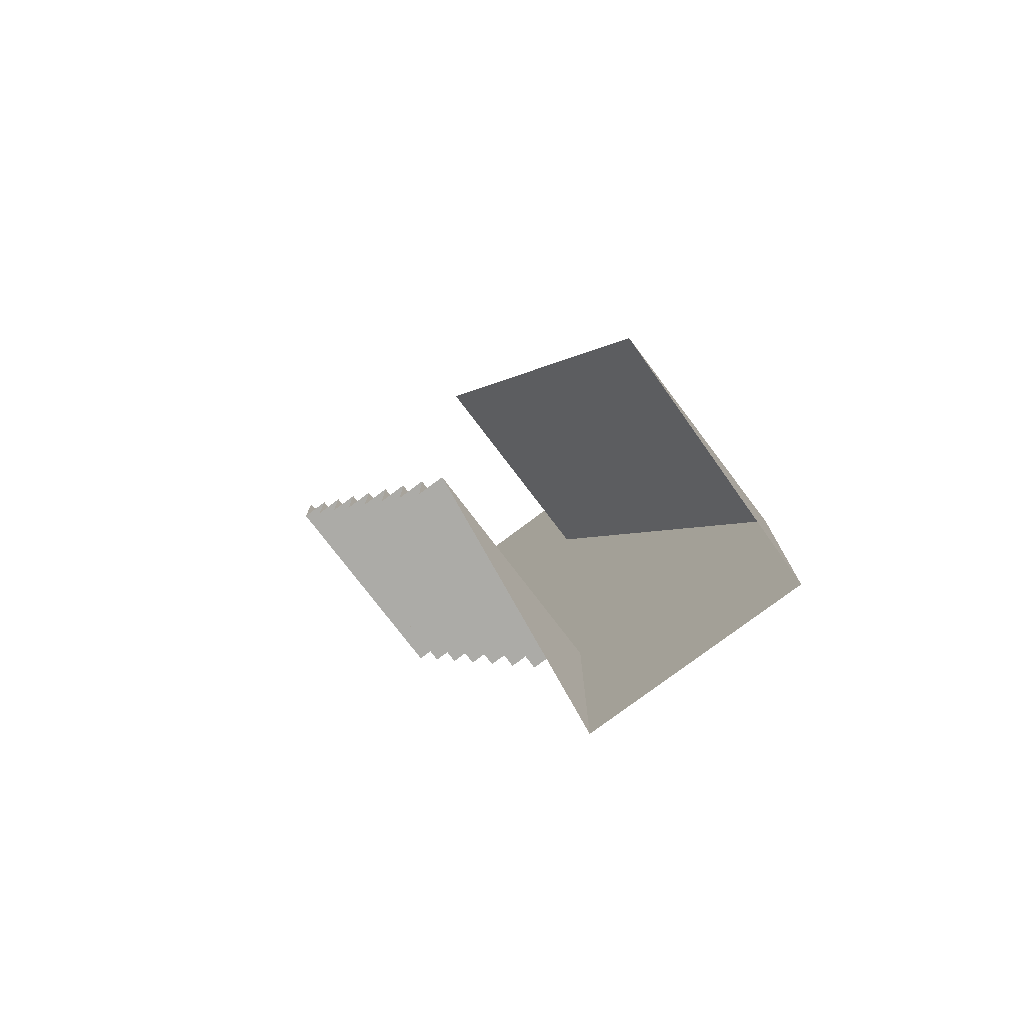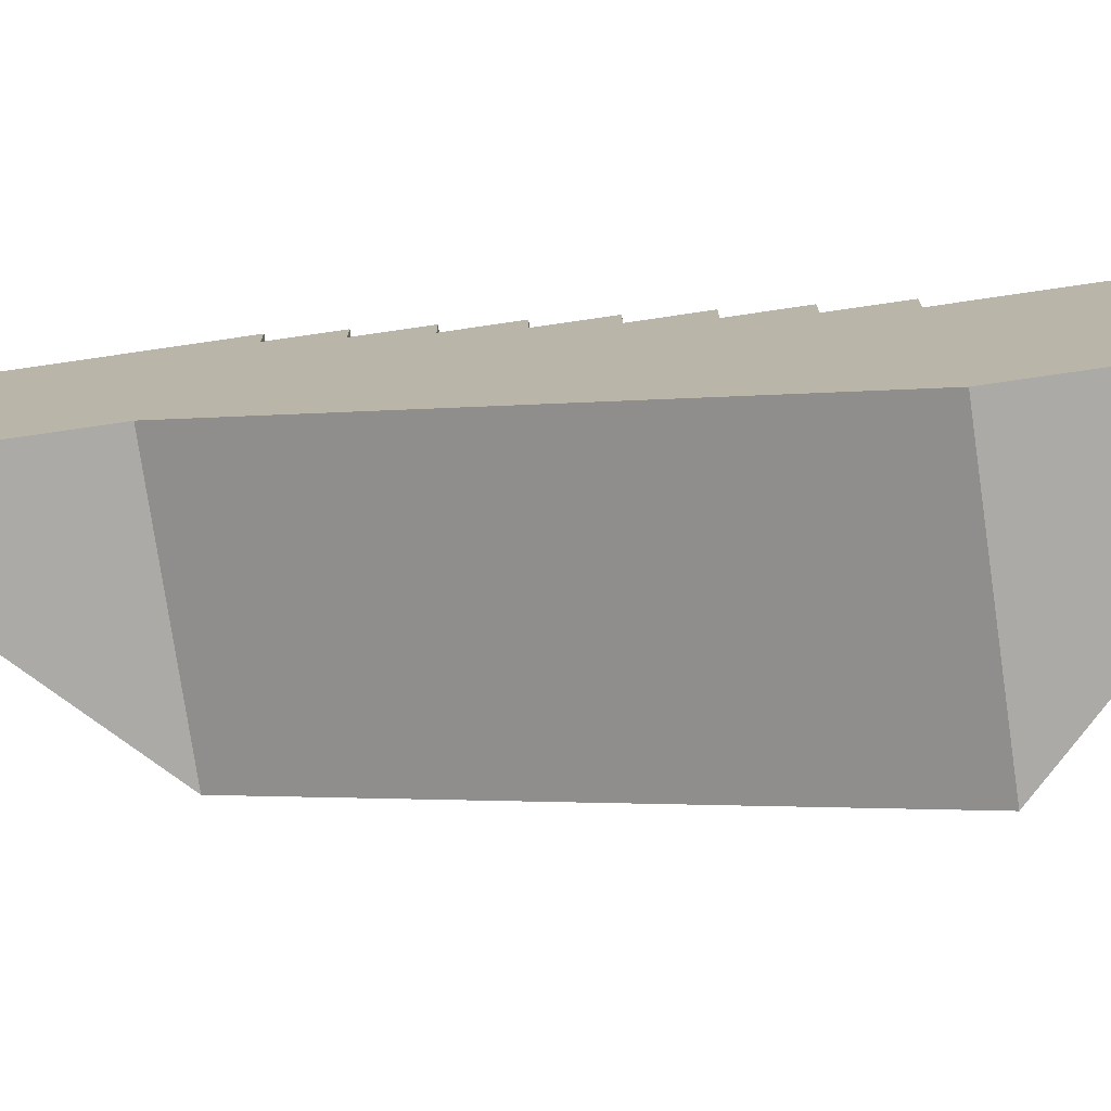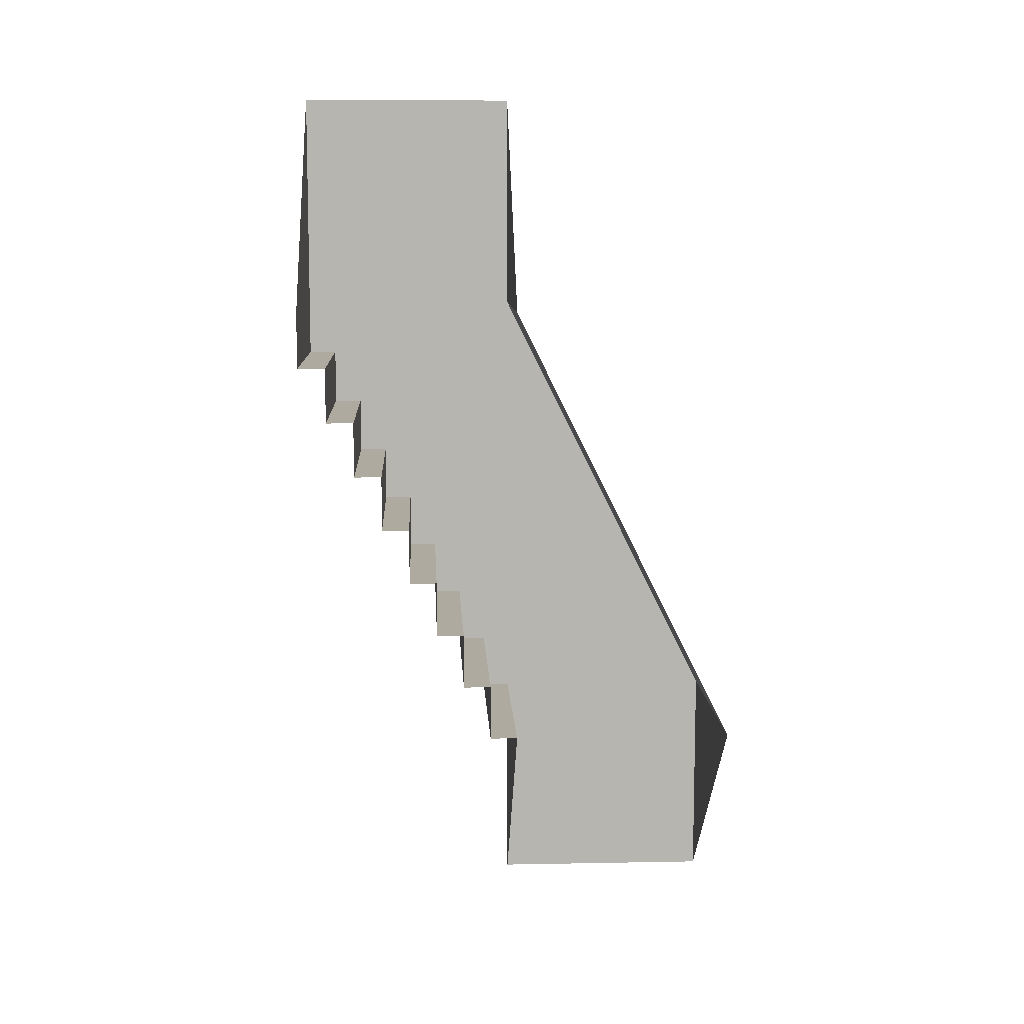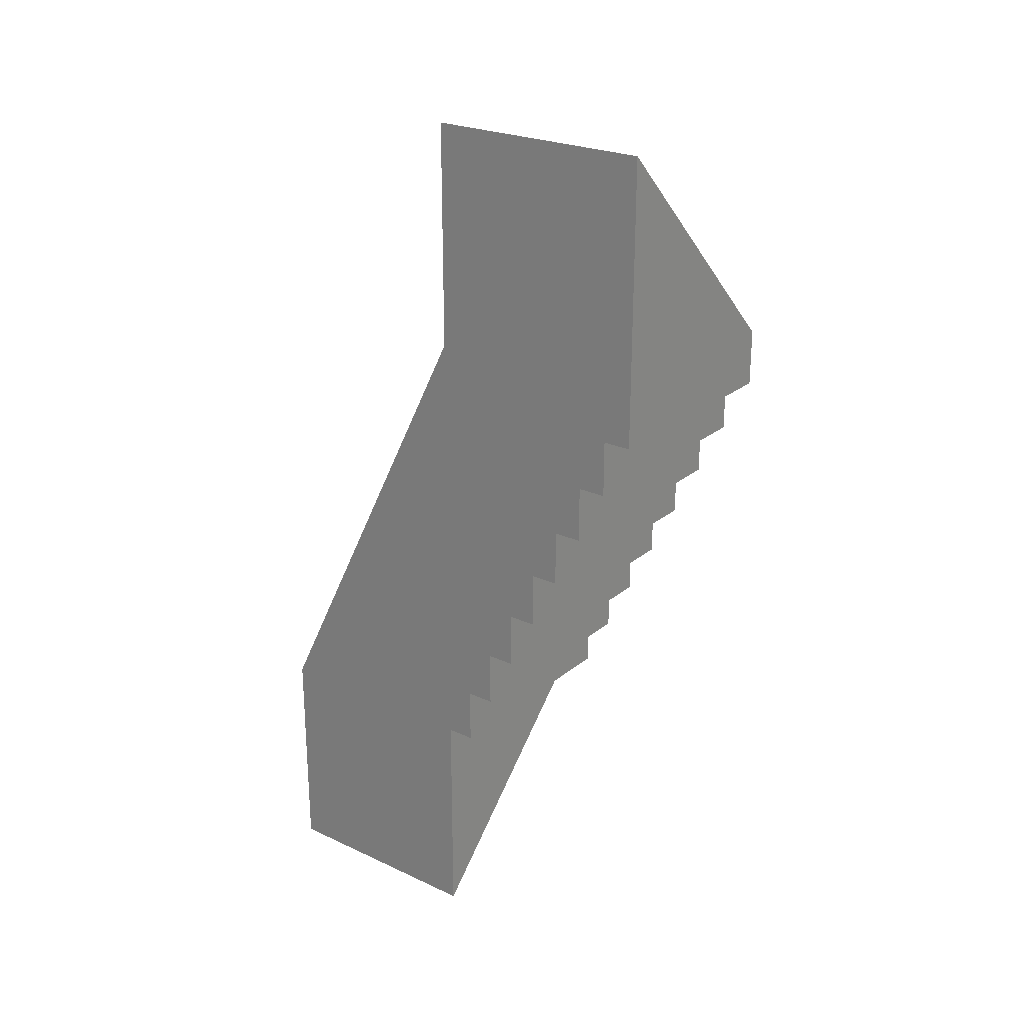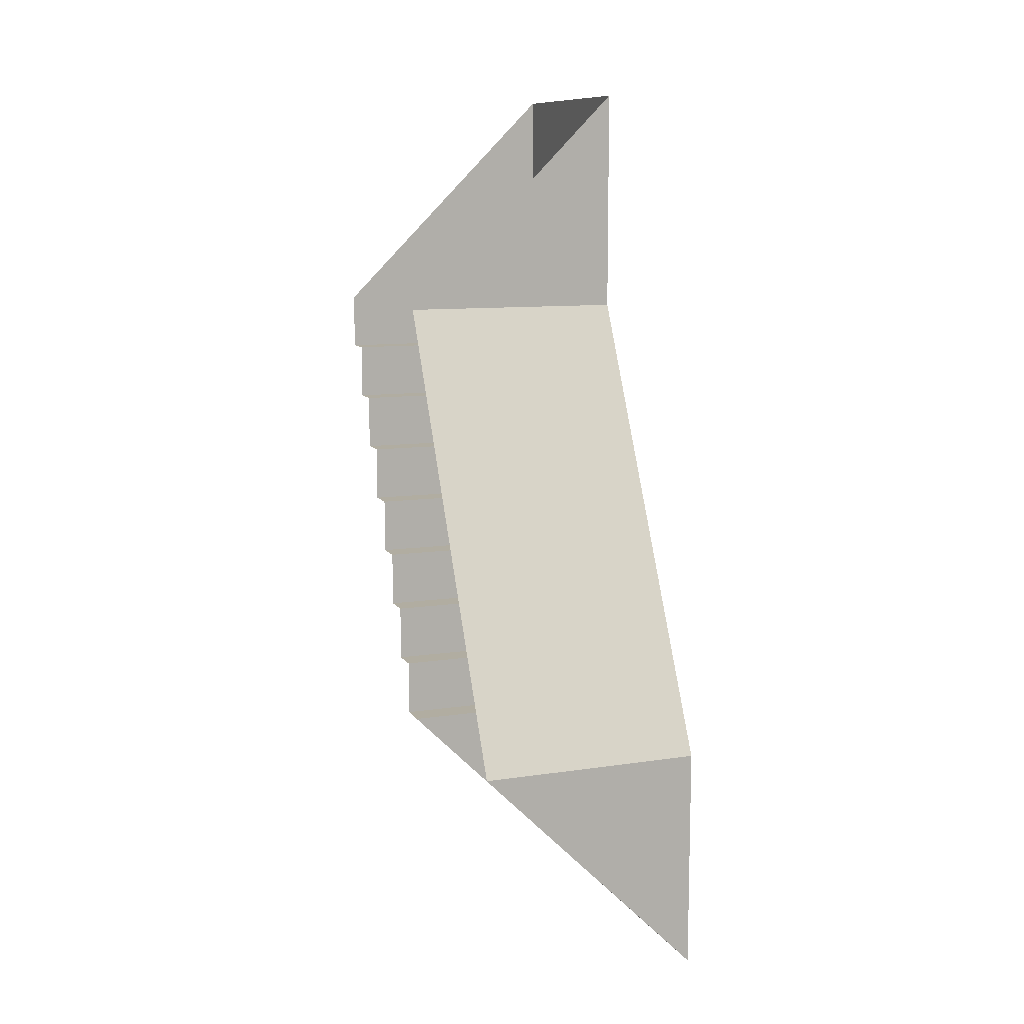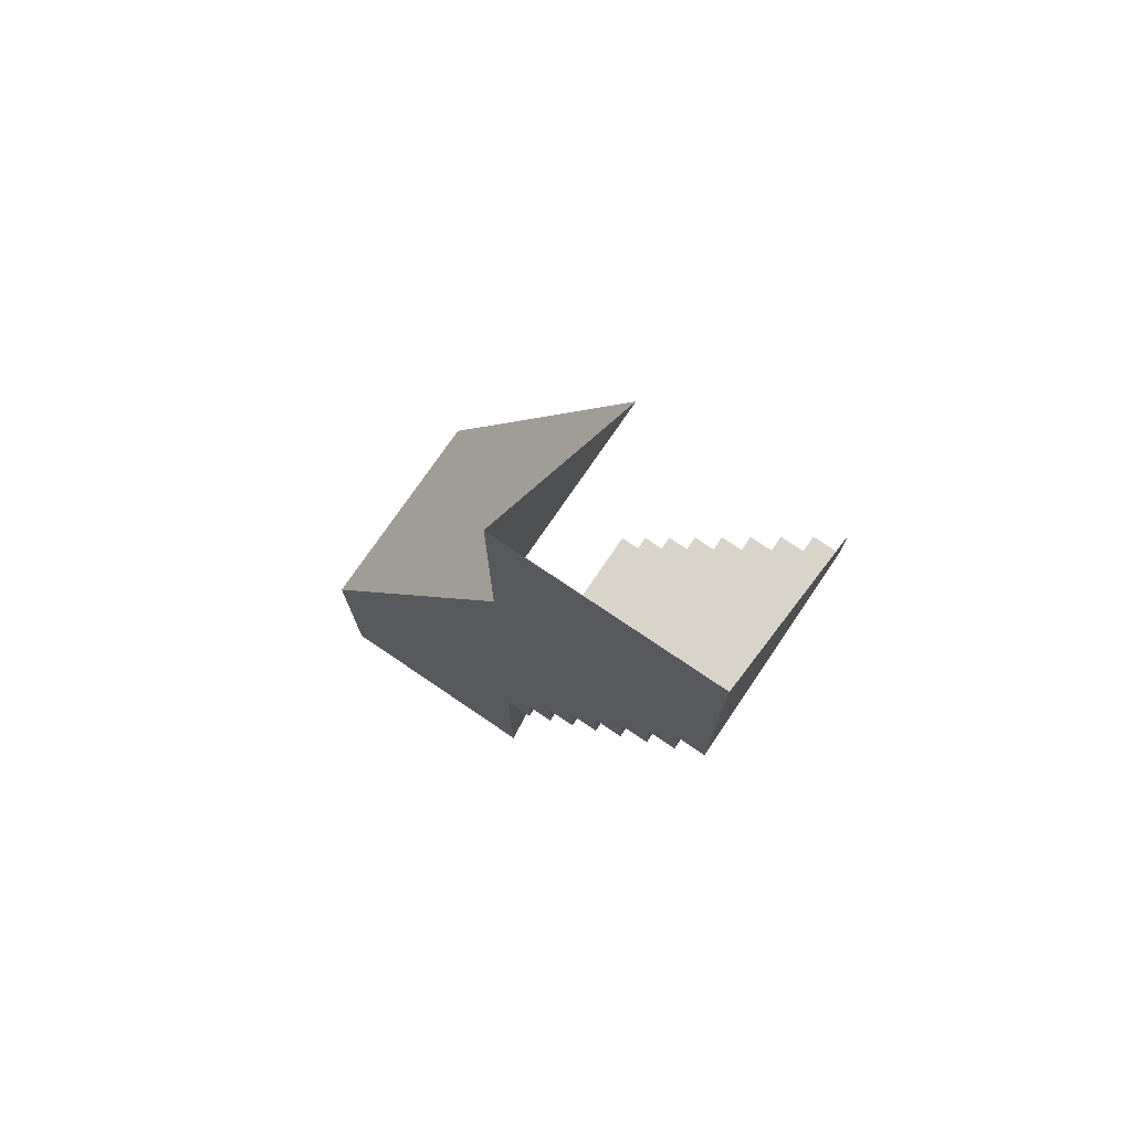
<metadata>
{"format":"obj","ext":"obj","renderer":"f3d","projection":"perspective","resolution":1024,"background":"white","views":[{"elev":-76.3,"azim":-52.9,"up":"+Z"},{"elev":-75.8,"azim":98.3,"up":"+Y"},{"elev":9.5,"azim":-92.8,"up":"+Z"},{"elev":24.6,"azim":127.2,"up":"+Z"},{"elev":10.4,"azim":-20.9,"up":"+Z"},{"elev":74.9,"azim":124.2,"up":"+Z"}]}
</metadata>
<code>
g pb_Mesh408962
v -2.384e-07 -2 -6
v -2.384e-07 -2 -5.5
v -2.384e-07 -1.75 -6
v -2.384e-07 -1.75 -5.5
v -2.384e-07 -2 -5
v -2.384e-07 -1.5 -5
v -2.384e-07 -1.5 -5.5
v -2.384e-07 -2 -4.5
v -2.384e-07 -1.25 -4.5
v -2.384e-07 -1.25 -5
v -2.384e-07 -2 -4
v -2.384e-07 -1 -4
v -2.384e-07 -1 -4.5
v -2.384e-07 -2 -3.5
v -2.384e-07 -0.75 -3.5
v -2.384e-07 -0.75 -4
v -2.384e-07 -2 -3
v -2.384e-07 -0.5 -3
v -2.384e-07 -0.5 -3.5
v -2.384e-07 -2 -2.5
v -2.384e-07 -0.25 -2.5
v -2.384e-07 -0.25 -3
v -2.384e-07 -2 -2
v -2.384e-07 0 -2
v -2.384e-07 0 -2.5
v 8.559e-05 -4 -6
v 8.368e-05 -4 -8
v -2.384e-07 -2 -8
v -2.384e-07 0 4.768e-07
v -2.384e-07 -2 4.768e-07
v -2 -2 -6
v -2.384e-07 -2 -6
v -2 -1.75 -6
v -2.384e-07 -1.75 -6
v -2 -1.75 -6
v -2.384e-07 -1.75 -6
v -2 -1.75 -5.5
v -2.384e-07 -1.75 -5.5
v -2 -1.75 -5.5
v -2.384e-07 -1.75 -5.5
v -2 -1.5 -5.5
v -2.384e-07 -1.5 -5.5
v -2 -1.5 -5.5
v -2.384e-07 -1.5 -5.5
v -2 -1.5 -5
v -2.384e-07 -1.5 -5
v -2 -1.5 -5
v -2.384e-07 -1.5 -5
v -2 -1.25 -5
v -2.384e-07 -1.25 -5
v -2 -1.25 -5
v -2.384e-07 -1.25 -5
v -2 -1.25 -4.5
v -2.384e-07 -1.25 -4.5
v -2 -1.25 -4.5
v -2.384e-07 -1.25 -4.5
v -2 -1 -4.5
v -2.384e-07 -1 -4.5
v -2 -1 -4.5
v -2.384e-07 -1 -4.5
v -2 -1 -4
v -2.384e-07 -1 -4
v -2 -1 -4
v -2.384e-07 -1 -4
v -2 -0.75 -4
v -2.384e-07 -0.75 -4
v -2 -0.75 -4
v -2.384e-07 -0.75 -4
v -2 -0.75 -3.5
v -2.384e-07 -0.75 -3.5
v -2 -0.75 -3.5
v -2.384e-07 -0.75 -3.5
v -2 -0.5 -3.5
v -2.384e-07 -0.5 -3.5
v -2 -0.5 -3.5
v -2.384e-07 -0.5 -3.5
v -2 -0.5 -3
v -2.384e-07 -0.5 -3
v -2 -0.5 -3
v -2.384e-07 -0.5 -3
v -2 -0.25 -3
v -2.384e-07 -0.25 -3
v -2 -0.25 -3
v -2.384e-07 -0.25 -3
v -2 -0.25 -2.5
v -2.384e-07 -0.25 -2.5
v -2 -0.25 -2.5
v -2.384e-07 -0.25 -2.5
v -2 0 -2.5
v -2.384e-07 0 -2.5
v -2 0 -2.5
v -2.384e-07 0 -2.5
v -2 0 -2
v -2.384e-07 0 -2
v 8.559e-05 -4 -6
v -2 -2 -2
v -2.384e-07 -2 -2
v -2 -4 -6
v -2.384e-07 -2 -6
v -2 -2 -6
v -2.384e-07 -2 -8
v 8.559e-05 -4 -6
v 8.368e-05 -4 -8
v -2 -4 -6
v -2.384e-07 -2 -2
v -2 -2 -2
v -2.384e-07 -2 4.768e-07
v -2.384e-07 0 4.768e-07
g pb_Mesh408962_0
f 3 2 1
f 3 4 2
f 4 5 2
f 4 6 5
f 4 7 6
f 6 8 5
f 6 9 8
f 6 10 9
f 9 11 8
f 9 12 11
f 9 13 12
f 12 14 11
f 12 15 14
f 12 16 15
f 15 17 14
f 15 18 17
f 15 19 18
f 18 20 17
f 18 21 20
f 18 22 21
f 21 23 20
f 21 24 23
f 21 25 24
f 1 2 26
f 2 5 26
f 5 8 26
f 8 11 26
f 11 14 26
f 14 17 26
f 17 20 26
f 20 23 26
f 27 1 26
f 27 28 1
f 29 23 24
f 29 30 23
g pb_Mesh408962_1
f 33 32 31
f 33 34 32
f 37 36 35
f 37 38 36
f 41 40 39
f 41 42 40
f 45 44 43
f 45 46 44
f 49 48 47
f 49 50 48
f 53 52 51
f 53 54 52
f 57 56 55
f 57 58 56
f 61 60 59
f 61 62 60
f 65 64 63
f 65 66 64
f 69 68 67
f 69 70 68
f 73 72 71
f 73 74 72
f 77 76 75
f 77 78 76
f 81 80 79
f 81 82 80
f 85 84 83
f 85 86 84
f 89 88 87
f 89 90 88
f 93 92 91
f 93 94 92
f 97 96 95
f 96 98 95
f 101 100 99
f 104 103 102
f 107 106 105
f 93 108 94

</code>
